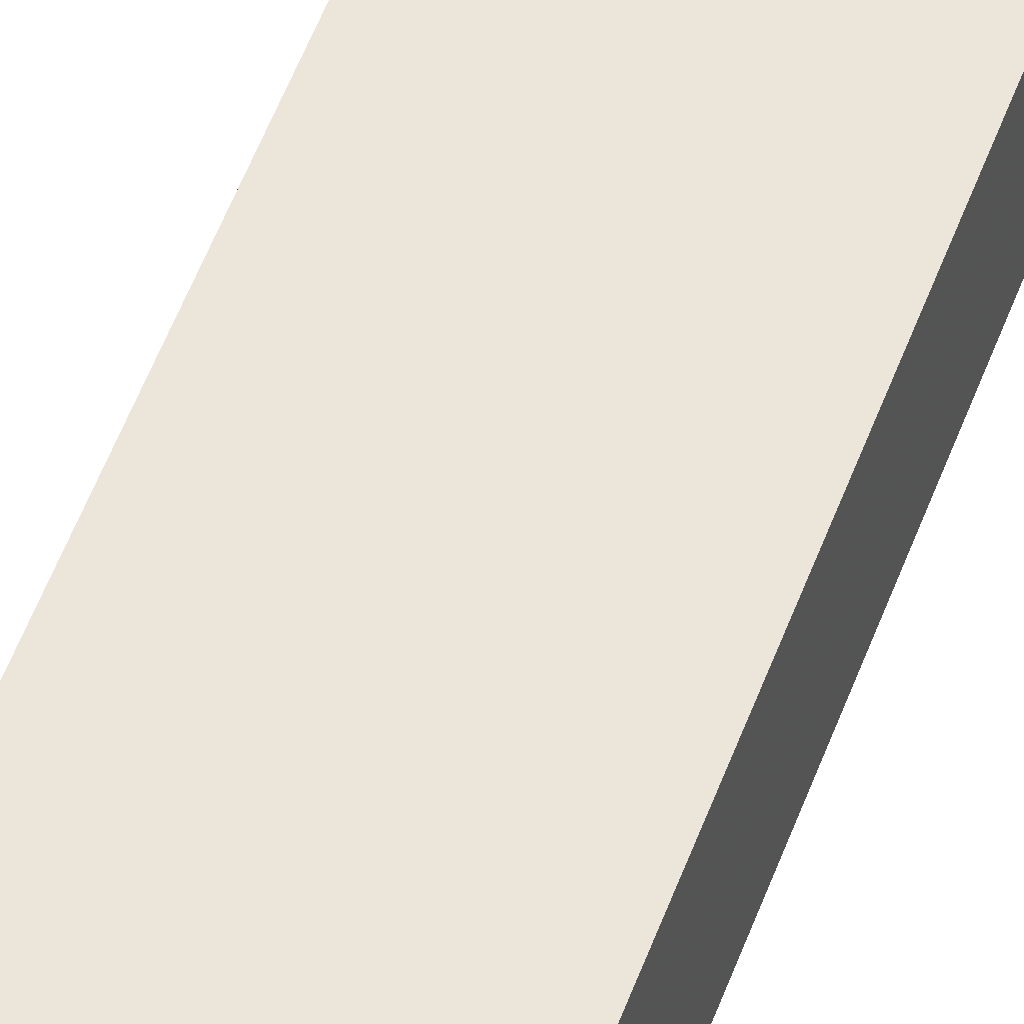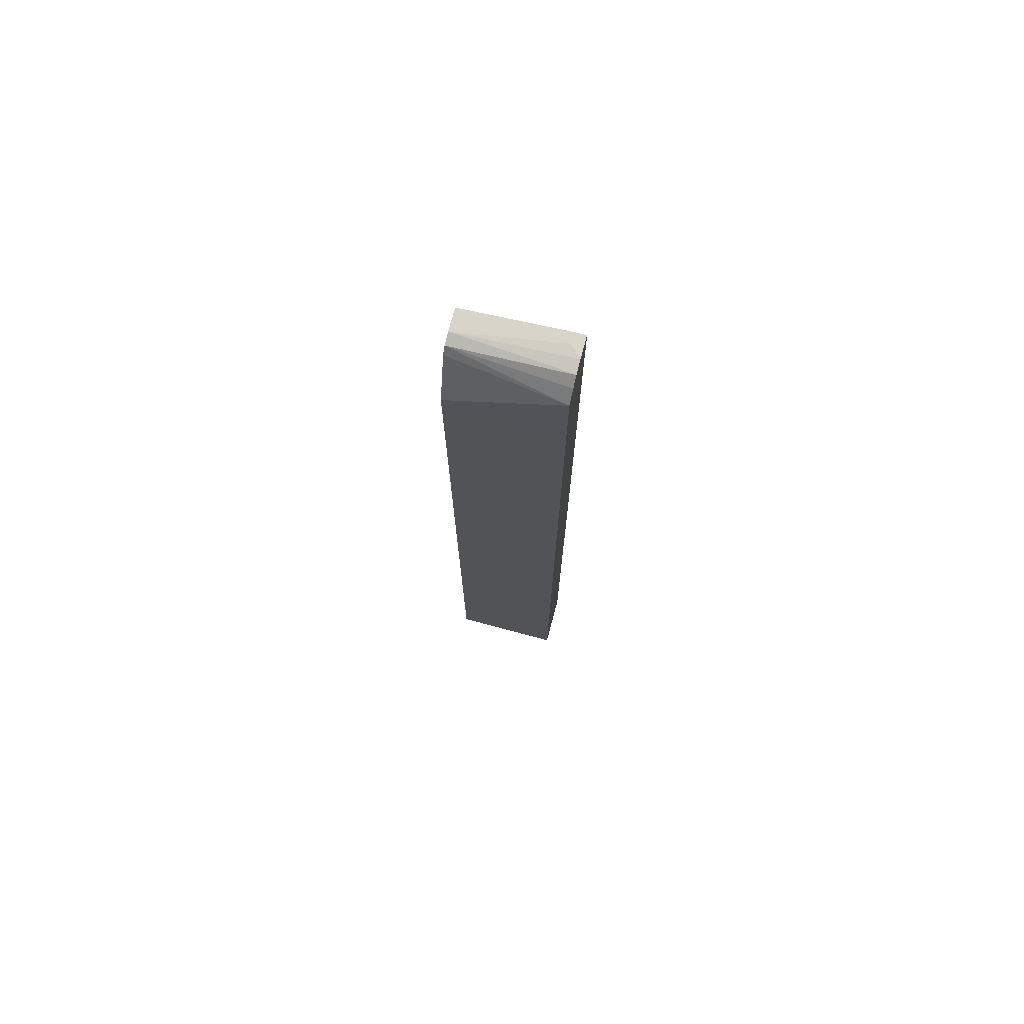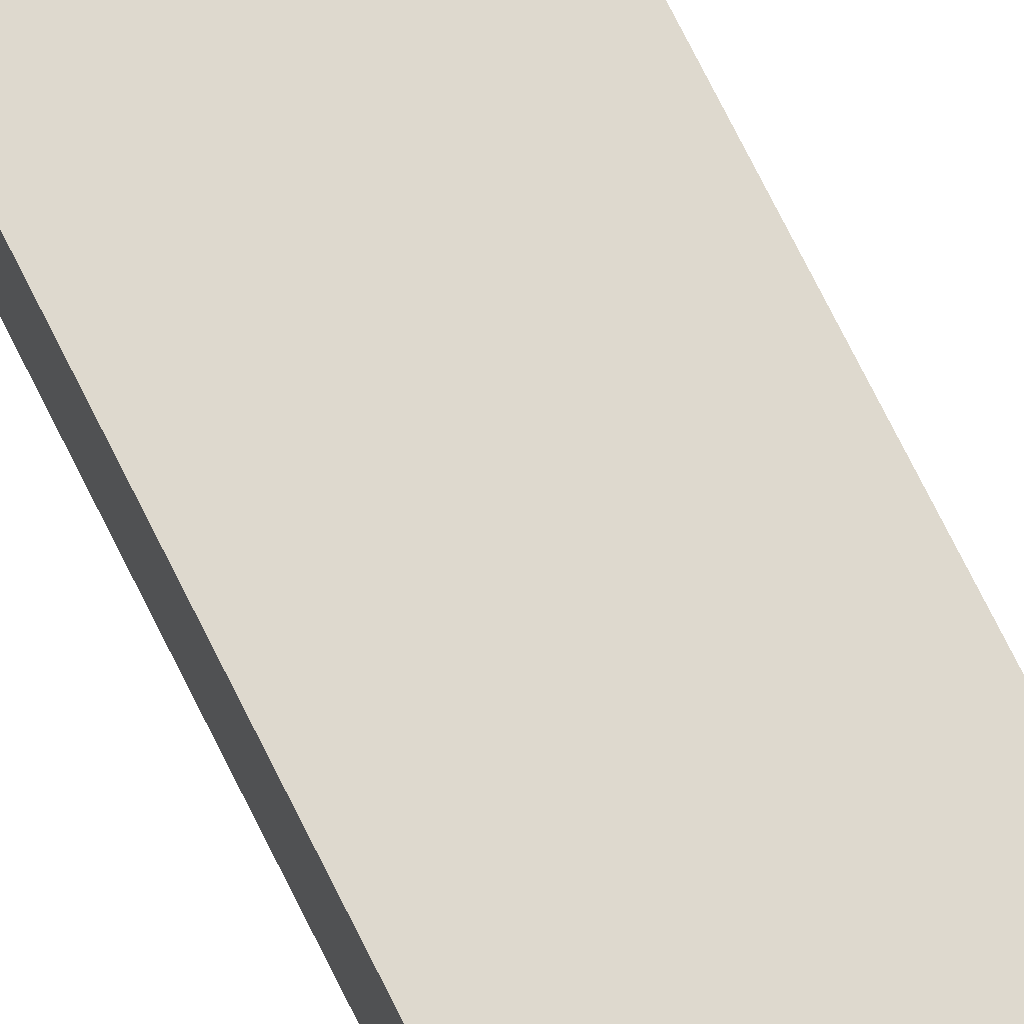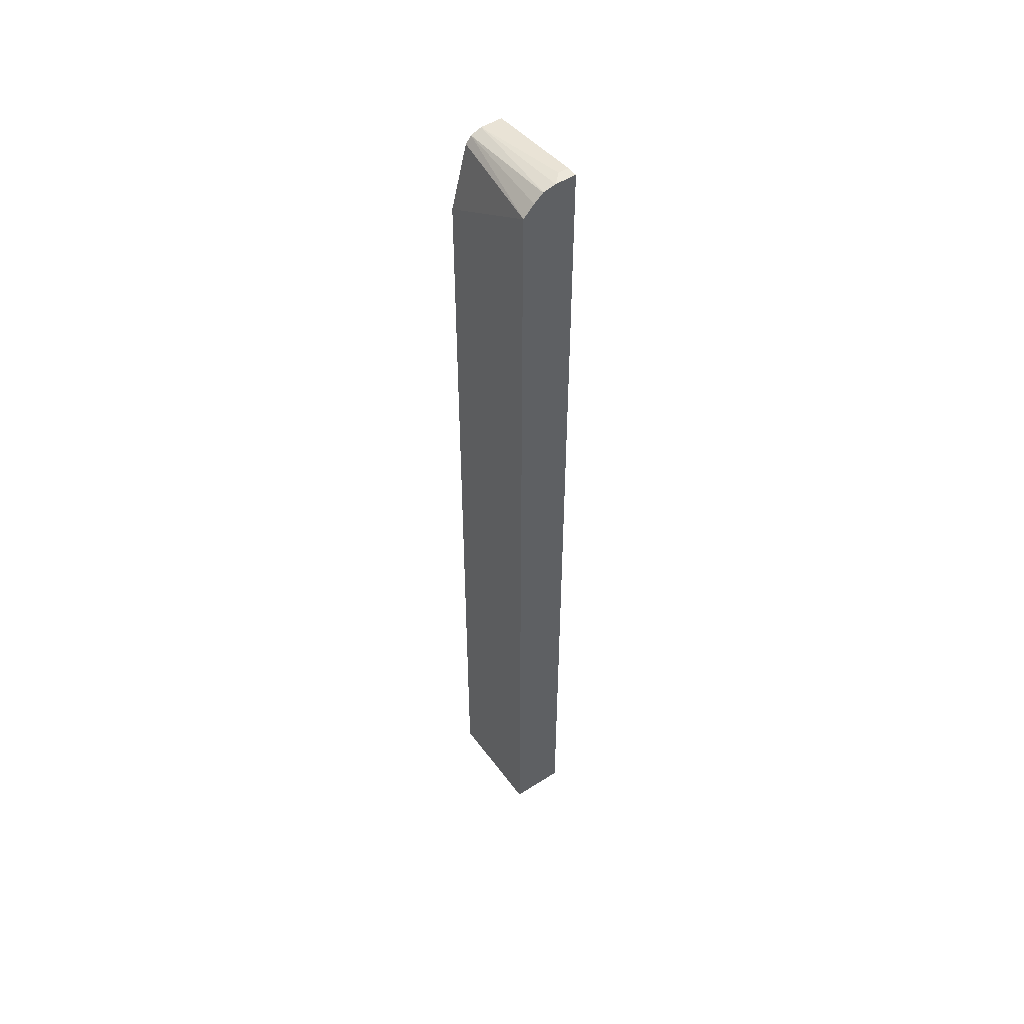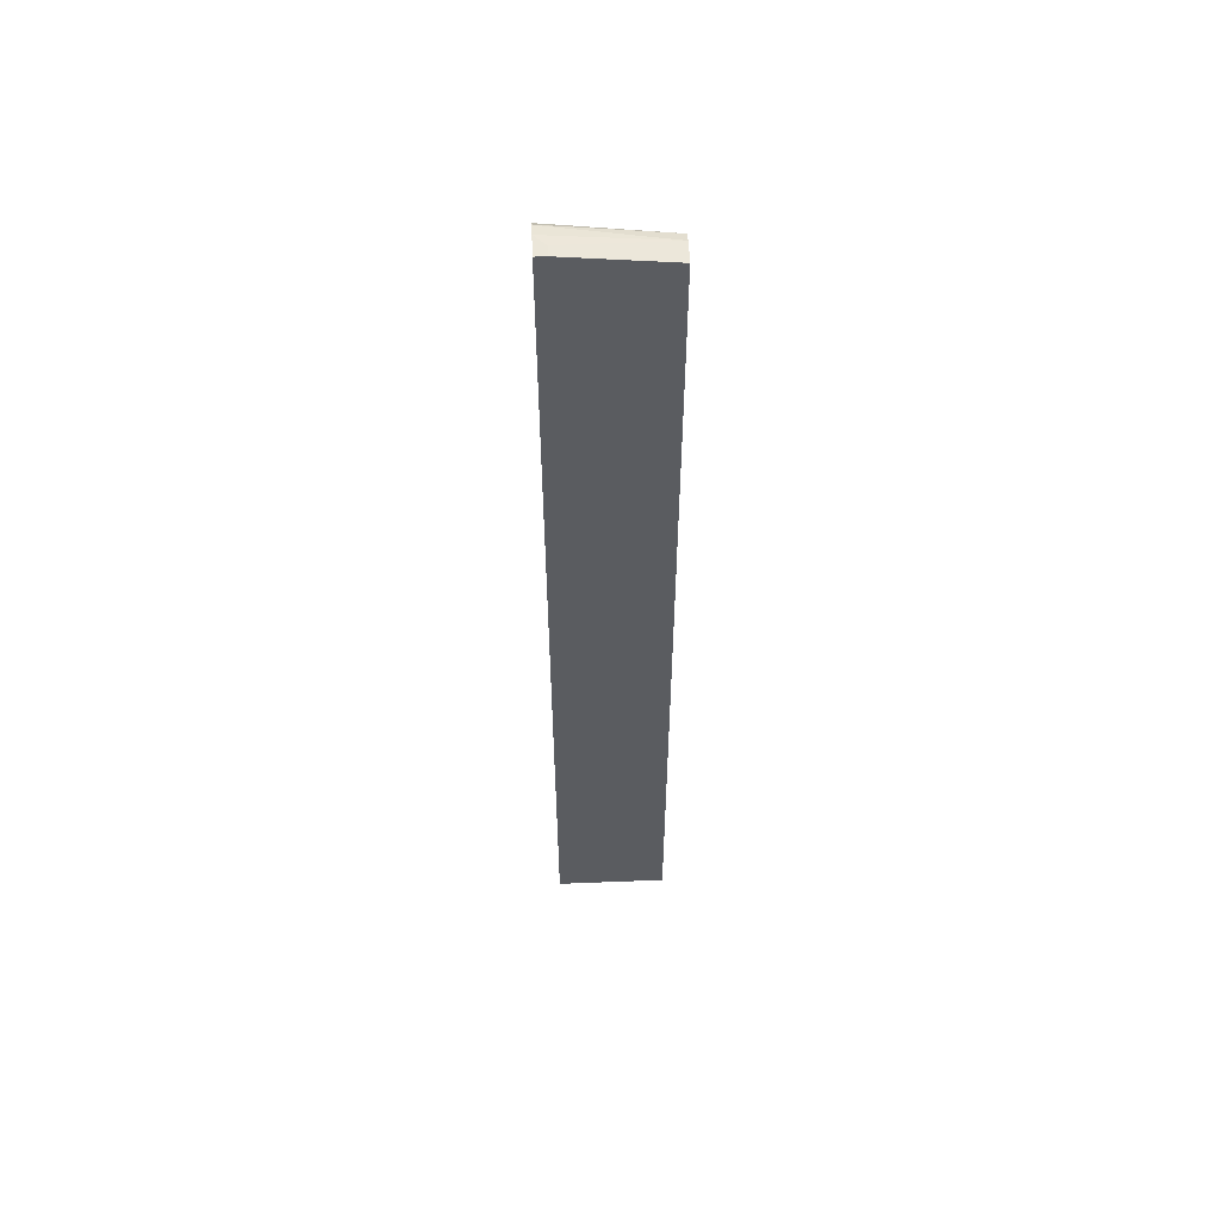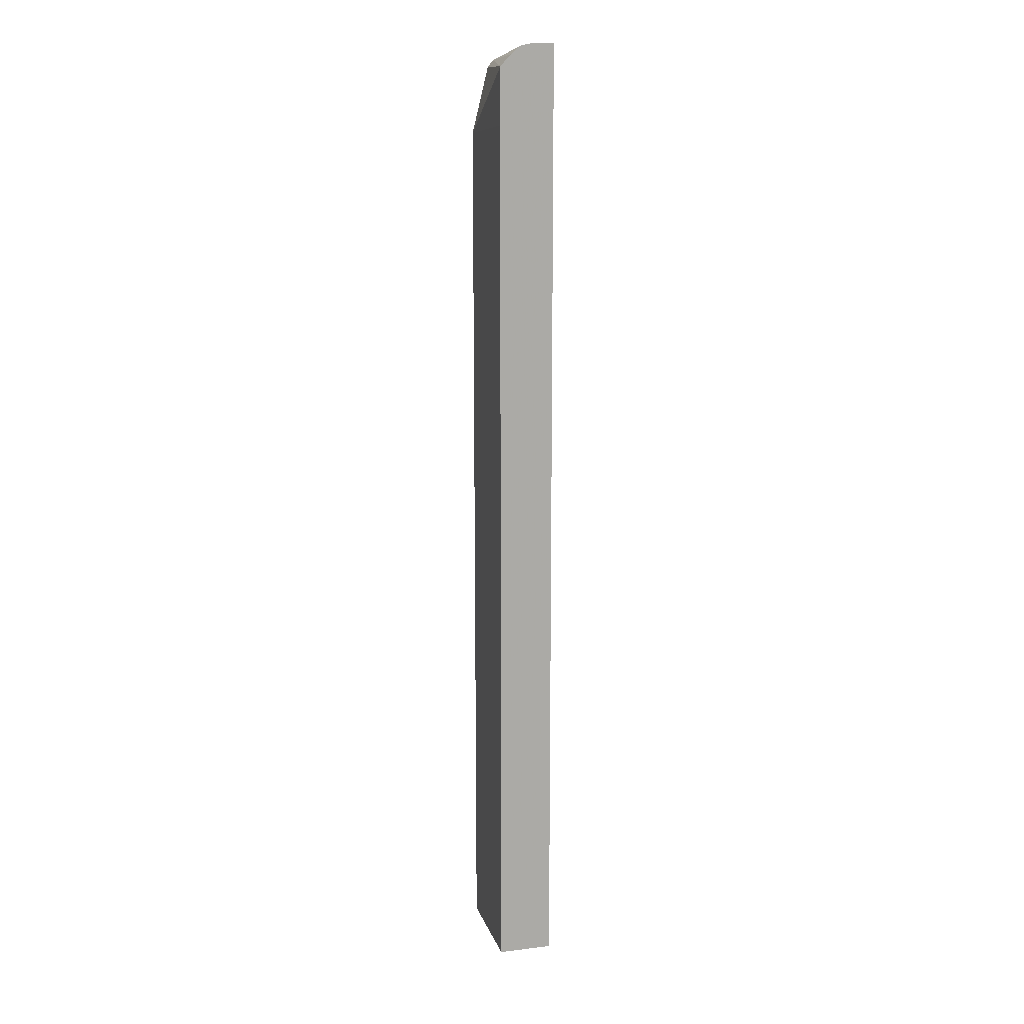
<metadata>
{"format":"obj","ext":"obj","renderer":"f3d","projection":"perspective","resolution":1024,"background":"white","views":[{"elev":48.0,"azim":-161.5,"up":"+Z"},{"elev":74.3,"azim":-165.0,"up":"+Y"},{"elev":71.6,"azim":153.8,"up":"+Z"},{"elev":50.4,"azim":-125.0,"up":"+Y"},{"elev":55.9,"azim":-2.4,"up":"+Y"},{"elev":13.7,"azim":-105.3,"up":"+Y"}]}
</metadata>
<code>
v 0.05642 -0.7818 -0.1298
v 0.2418 -0.7818 -0.1298
v 0.05642 -0.7818 -0.0384
v 0.05642 0.7061 -0.1298
v 0.2418 -0.7818 -0.0384
v 0.2418 0.6888 -0.1298
v 0.05642 0.8376 -0.0384
v 0.05642 0.8004 -0.1292
v 0.2418 0.8189 -0.0384
v 0.2418 0.8002 -0.1023
v 0.07446 0.8376 -0.0384
v 0.05642 0.8376 -0.0739
v 0.05642 0.8196 -0.1108
v 0.2418 0.8119 -0.09298
v 0.2418 0.8189 -0.07463
v 0.07446 0.8376 -0.05585
v 0.05642 0.8329 -0.09483
v 0.05642 0.8326 -0.09554
f 3 11 7
f 4 8 6
f 6 8 10
f 7 11 16
f 7 16 12
f 8 13 14
f 8 14 10
f 12 15 17
f 9 16 11
f 12 16 15
f 14 17 15
f 13 18 14
f 14 18 17
f 3 9 11
f 9 15 16
f 3 5 9
f 1 3 7
f 2 15 9
f 1 2 5
f 1 5 3
f 1 7 12
f 1 12 17
f 1 17 18
f 1 18 13
f 2 9 5
f 1 8 4
f 1 4 6
f 1 6 2
f 2 6 10
f 2 10 14
f 2 14 15
f 1 13 8

</code>
